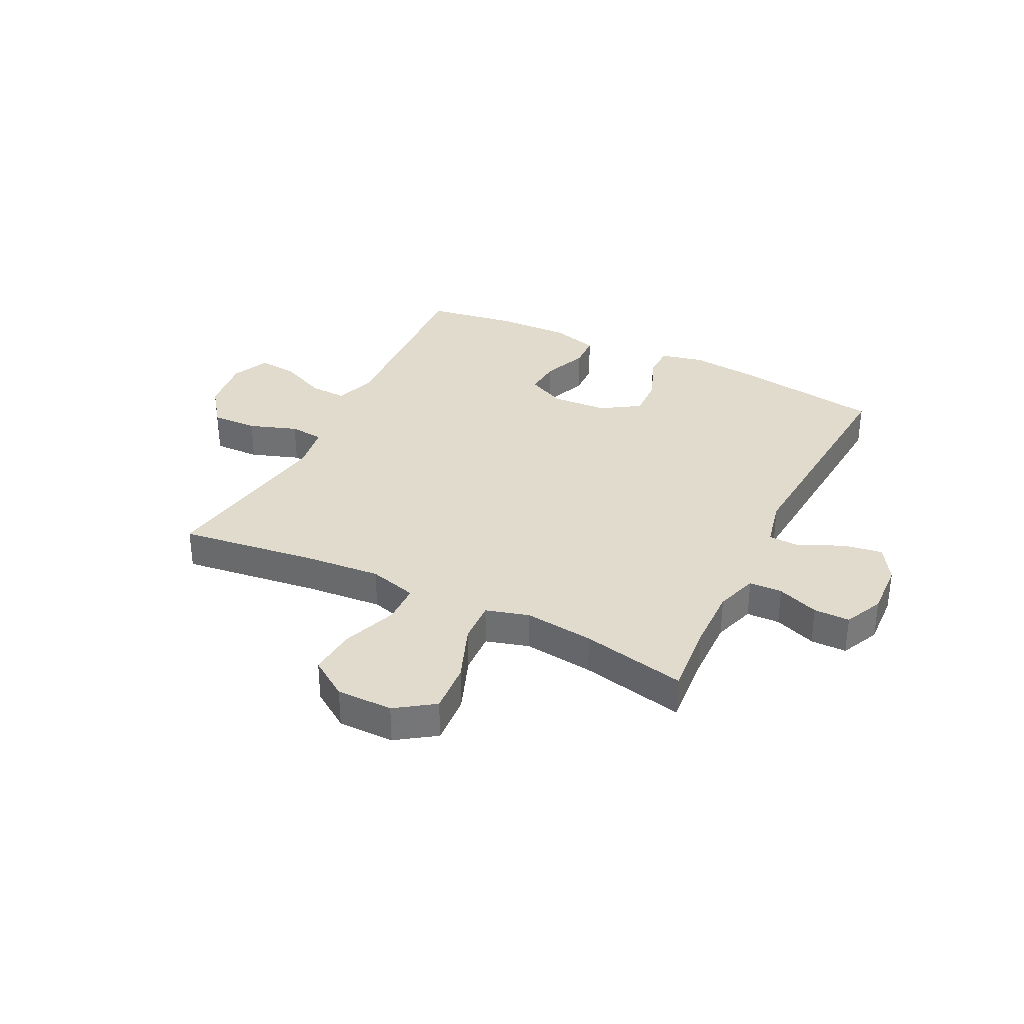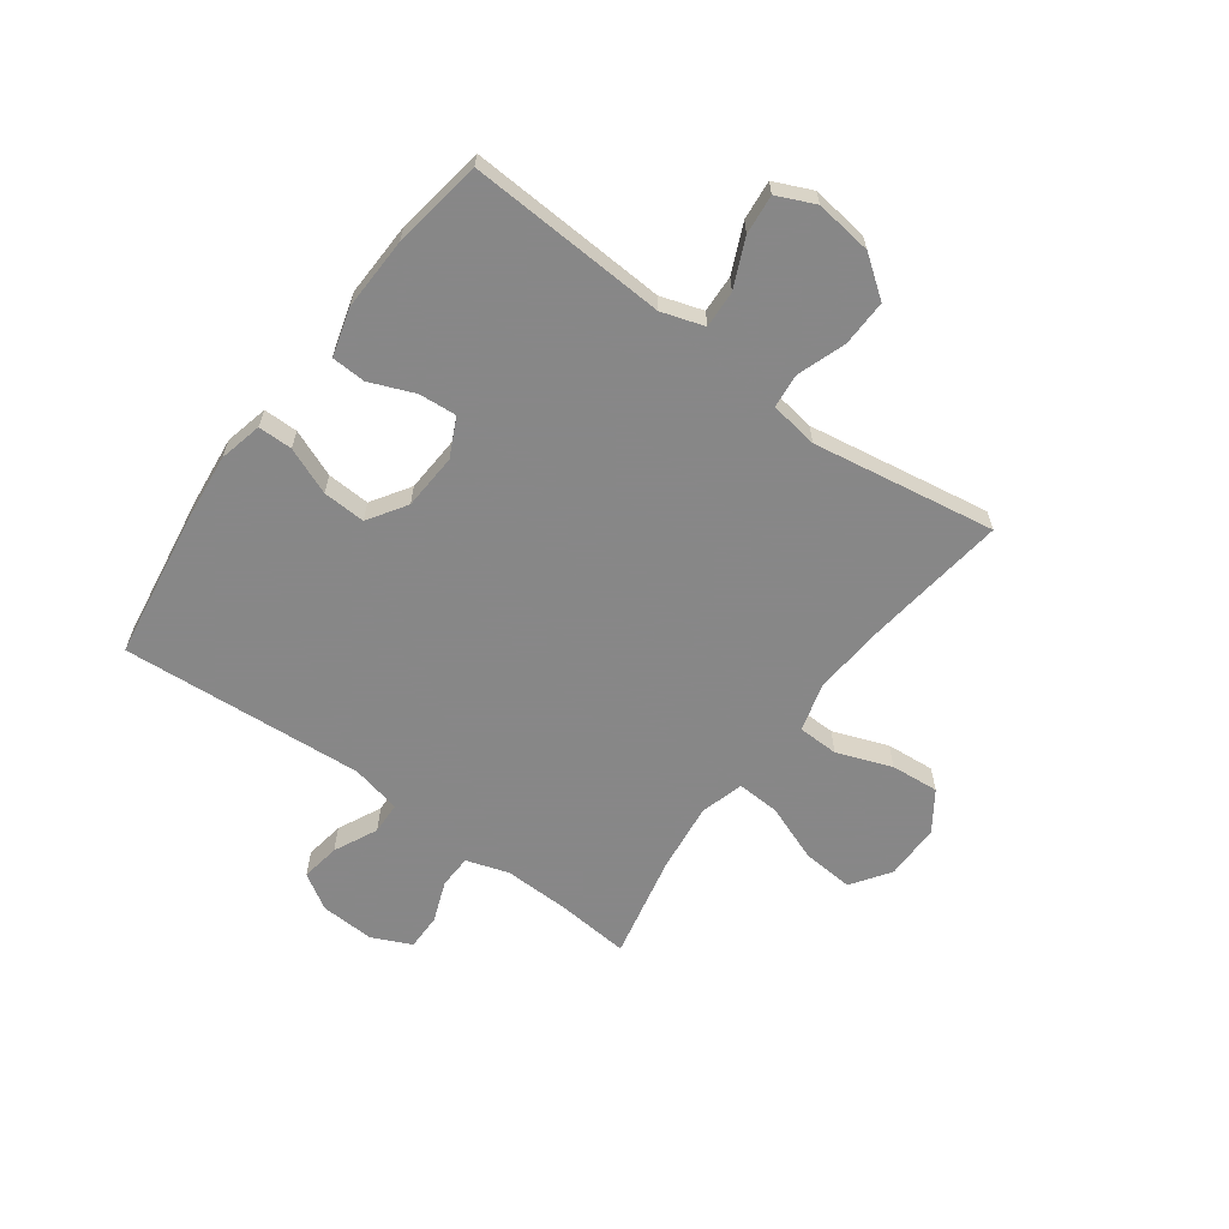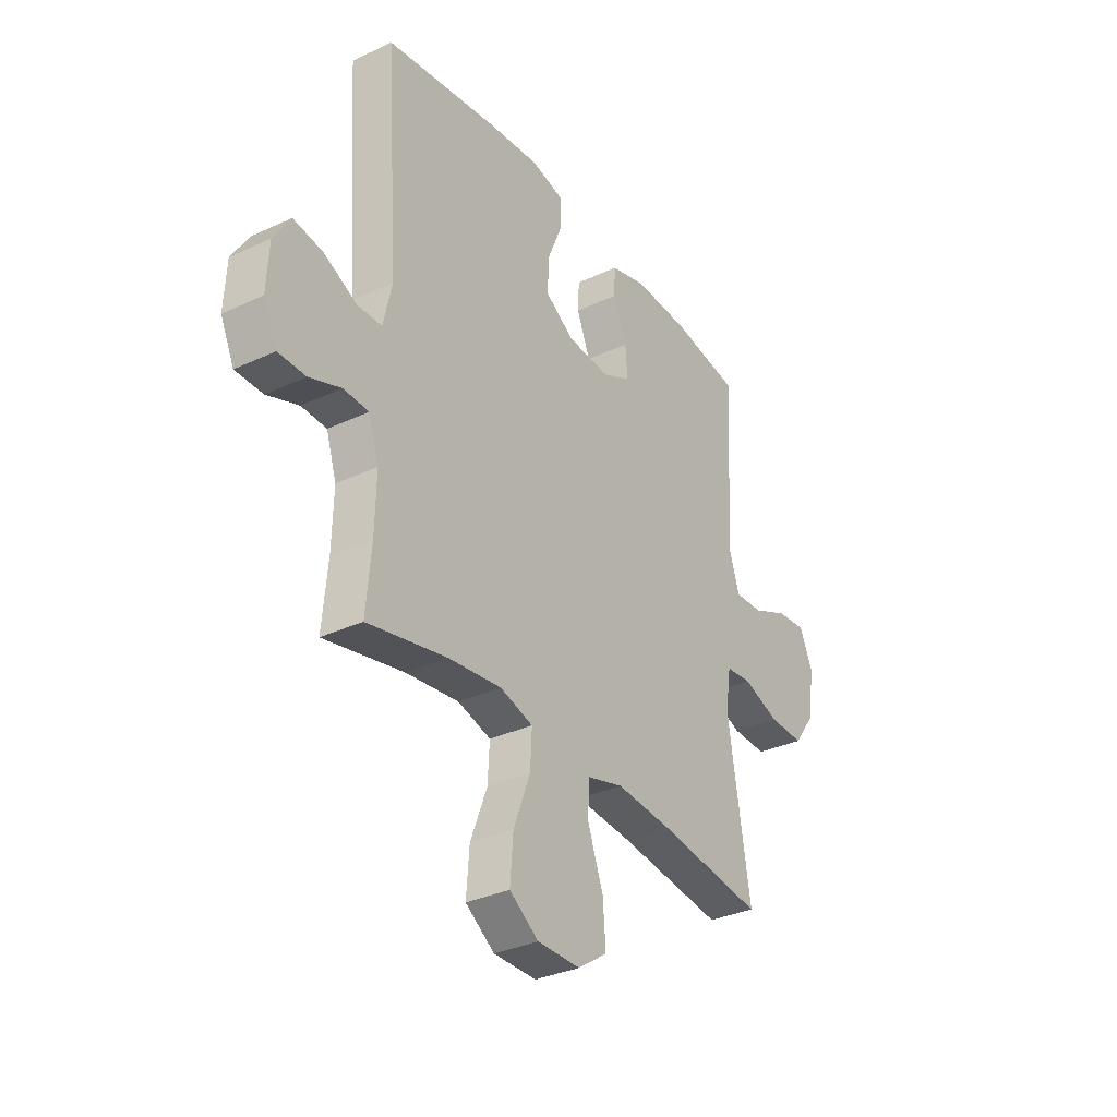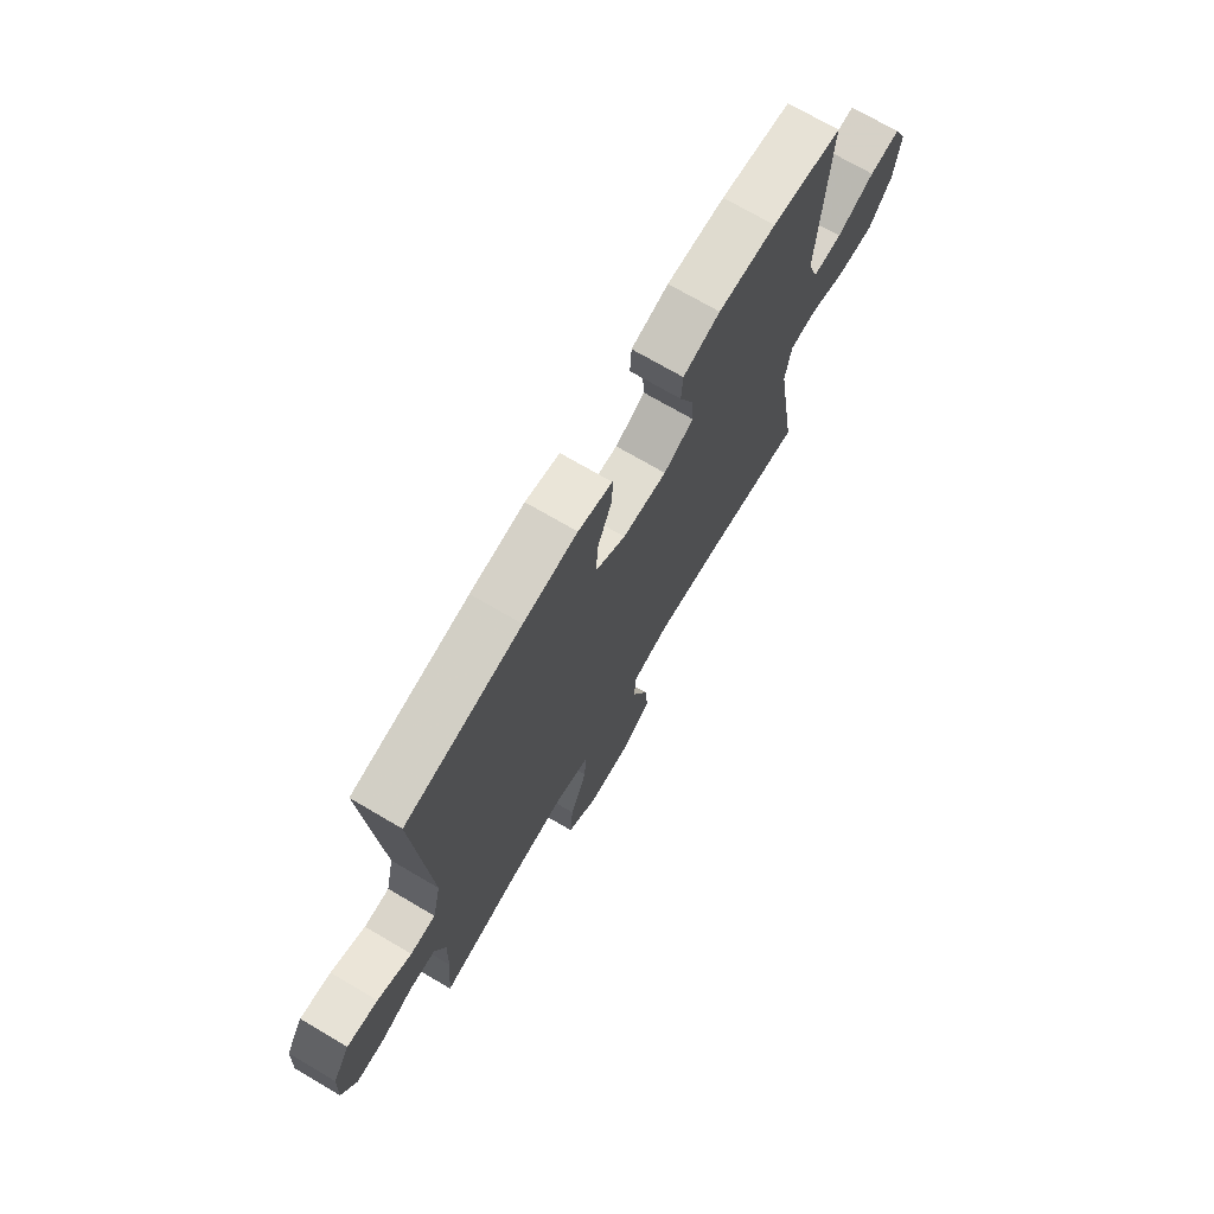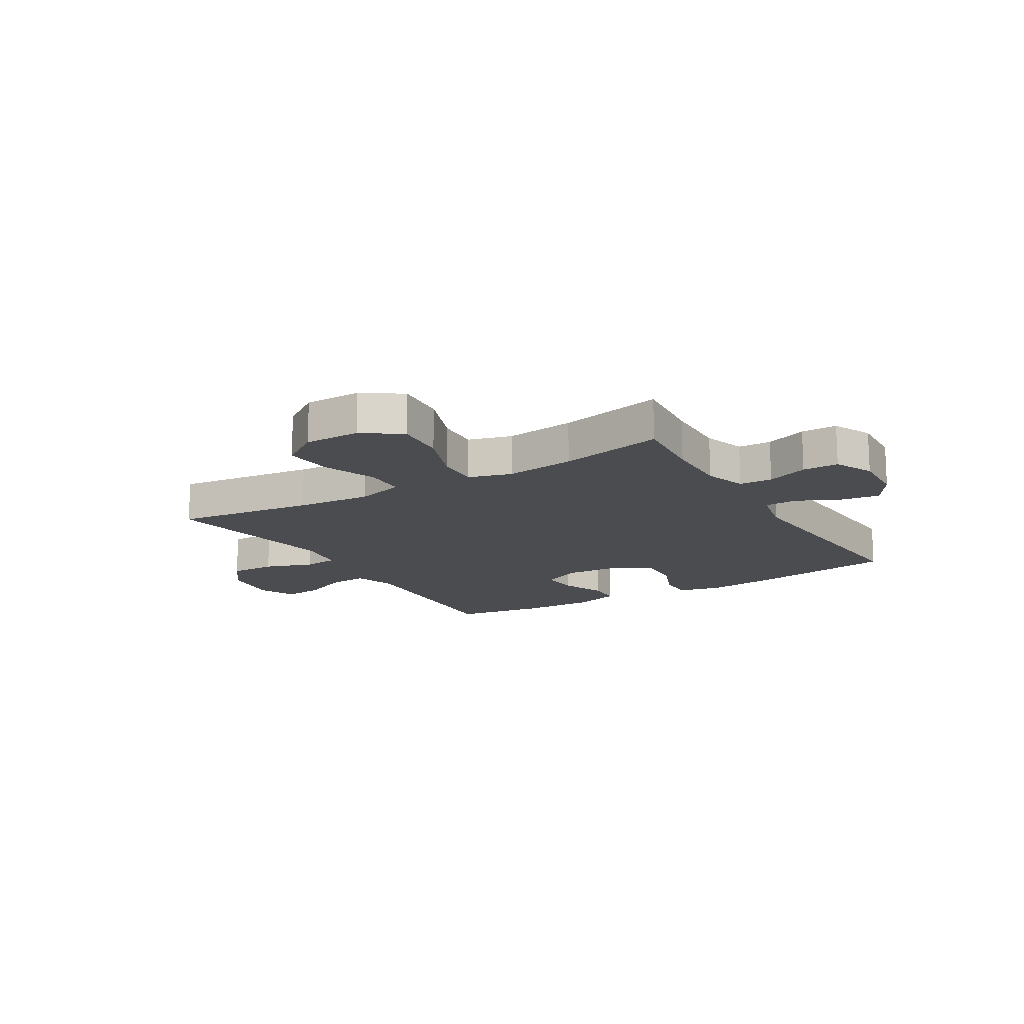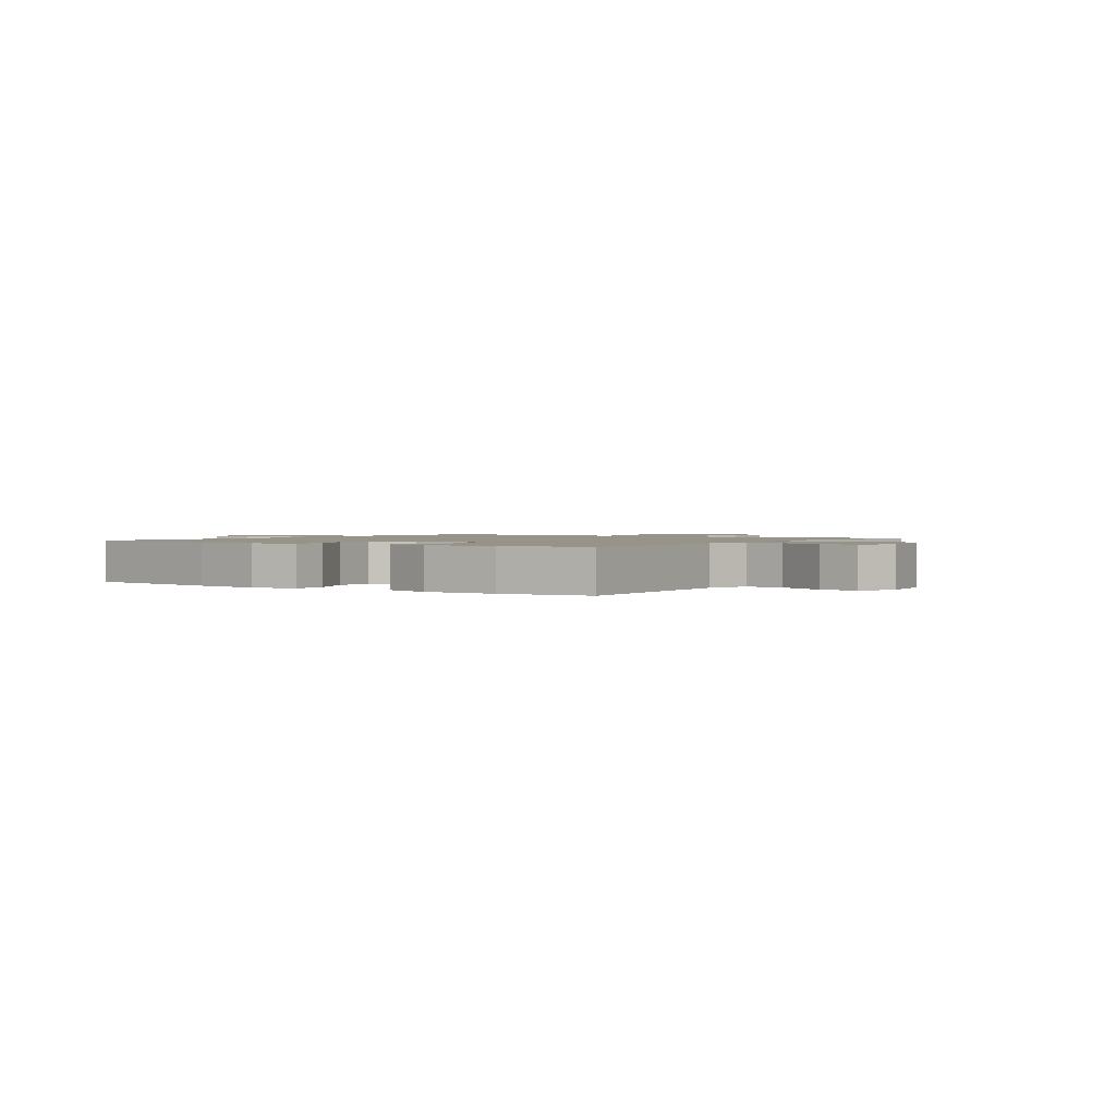
<metadata>
{"format":"obj","ext":"obj","renderer":"f3d","projection":"perspective","resolution":1024,"background":"white","views":[{"elev":33.8,"azim":-153.6,"up":"+Y"},{"elev":-62.6,"azim":53.8,"up":"+Y"},{"elev":-33.0,"azim":-57.2,"up":"+Z"},{"elev":72.2,"azim":-59.6,"up":"+Z"},{"elev":-15.2,"azim":-148.9,"up":"+Y"},{"elev":1.4,"azim":34.6,"up":"+Y"}]}
</metadata>
<code>
v 0.5 0.07 -0.5
v 0.252 0.07 -0.468
v 0.119 0.07 -0.457
v 0.033 0.07 -0.481
v 0.031 0.07 -0.553
v 0.067 0.07 -0.65
v 0.074 0.07 -0.736
v 0.005 0.07 -0.783
v -0.095 0.07 -0.783
v -0.163 0.07 -0.736
v -0.156 0.07 -0.645
v -0.117 0.07 -0.543
v -0.113 0.07 -0.467
v -0.19 0.07 -0.445
v -0.314 0.07 -0.46
v -0.5 0.07 -0.5
v -0.488 0.07 -0.369
v -0.485 0.07 -0.253
v -0.509 0.07 -0.178
v -0.568 0.07 -0.176
v -0.642 0.07 -0.204
v -0.706 0.07 -0.204
v -0.738 0.07 -0.135
v -0.733 0.07 -0.038
v -0.694 0.07 0.025
v -0.624 0.07 0.014
v -0.547 0.07 -0.023
v -0.49 0.07 -0.021
v -0.47 0.07 0.068
v -0.5 0.07 0.5
v -0.238 0.07 0.54
v -0.116 0.07 0.553
v -0.039 0.07 0.535
v -0.039 0.07 0.474
v -0.073 0.07 0.391
v -0.077 0.07 0.315
v -0.009 0.07 0.271
v 0.091 0.07 0.265
v 0.159 0.07 0.298
v 0.154 0.07 0.365
v 0.122 0.07 0.444
v 0.125 0.07 0.505
v 0.209 0.07 0.529
v 0.34 0.07 0.525
v 0.5 0.07 0.5
v 0.487 0.07 0.27
v 0.48 0.07 0.148
v 0.504 0.07 0.073
v 0.57 0.07 0.076
v 0.655 0.07 0.114
v 0.725 0.07 0.121
v 0.755 0.07 0.054
v 0.742 0.07 -0.047
v 0.69 0.07 -0.117
v 0.608 0.07 -0.115
v 0.522 0.07 -0.085
v 0.461 0.07 -0.091
v 0.448 0.07 -0.176
v 0.5 0 -0.5
v 0.252 0 -0.468
v 0.119 0 -0.457
v 0.033 0 -0.481
v 0.031 0 -0.553
v 0.067 0 -0.65
v 0.074 0 -0.736
v 0.005 0 -0.783
v -0.095 0 -0.783
v -0.163 0 -0.736
v -0.156 0 -0.645
v -0.117 0 -0.543
v -0.113 0 -0.467
v -0.19 0 -0.445
v -0.314 0 -0.46
v -0.5 0 -0.5
v -0.488 0 -0.369
v -0.485 0 -0.253
v -0.509 0 -0.178
v -0.568 0 -0.176
v -0.642 0 -0.204
v -0.706 0 -0.204
v -0.738 0 -0.135
v -0.733 0 -0.038
v -0.694 0 0.025
v -0.624 0 0.014
v -0.547 0 -0.023
v -0.49 0 -0.021
v -0.47 0 0.068
v -0.5 0 0.5
v -0.238 0 0.54
v -0.116 0 0.553
v -0.039 0 0.535
v -0.039 0 0.474
v -0.073 0 0.391
v -0.077 0 0.315
v -0.009 0 0.271
v 0.091 0 0.265
v 0.159 0 0.298
v 0.154 0 0.365
v 0.122 0 0.444
v 0.125 0 0.505
v 0.209 0 0.529
v 0.34 0 0.525
v 0.5 0 0.5
v 0.487 0 0.27
v 0.48 0 0.148
v 0.504 0 0.073
v 0.57 0 0.076
v 0.655 0 0.114
v 0.725 0 0.121
v 0.755 0 0.054
v 0.742 0 -0.047
v 0.69 0 -0.117
v 0.608 0 -0.115
v 0.522 0 -0.085
v 0.461 0 -0.091
v 0.448 0 -0.176
f 53 54 55 56
f 53 56 57
f 52 53 57
f 49 50 51 52
f 48 49 52 57
f 47 48 57
f 46 47 57 58
f 44 45 46 58
f 40 41 42 43
f 39 40 43 44
f 32 33 34 35
f 32 35 36
f 29 30 31 32
f 28 29 32 36
f 24 25 26 27
f 24 27 28
f 23 24 28
f 20 21 22 23
f 19 20 23 28
f 18 19 28 36
f 15 16 17
f 14 15 17 18
f 13 14 18 36
f 9 10 11 12
f 9 12 13
f 5 6 7 8
f 4 5 8 9
f 58 1 2
f 39 44 58 2
f 9 13 36 37
f 4 9 37 38
f 3 4 38 39
f 2 3 39
f 114 113 112 111
f 115 114 111
f 115 111 110
f 110 109 108 107
f 115 110 107 106
f 115 106 105
f 116 115 105 104
f 116 104 103 102
f 101 100 99 98
f 102 101 98 97
f 93 92 91 90
f 94 93 90
f 90 89 88 87
f 94 90 87 86
f 85 84 83 82
f 86 85 82
f 86 82 81
f 81 80 79 78
f 86 81 78 77
f 94 86 77 76
f 75 74 73
f 76 75 73 72
f 94 76 72 71
f 70 69 68 67
f 71 70 67
f 66 65 64 63
f 67 66 63 62
f 60 59 116
f 60 116 102 97
f 95 94 71 67
f 96 95 67 62
f 97 96 62 61
f 97 61 60
f 1 59 60 2
f 2 60 61 3
f 3 61 62 4
f 4 62 63 5
f 5 63 64 6
f 6 64 65 7
f 7 65 66 8
f 8 66 67 9
f 9 67 68 10
f 10 68 69 11
f 11 69 70 12
f 12 70 71 13
f 13 71 72 14
f 14 72 73 15
f 15 73 74 16
f 16 74 75 17
f 17 75 76 18
f 18 76 77 19
f 19 77 78 20
f 20 78 79 21
f 21 79 80 22
f 22 80 81 23
f 23 81 82 24
f 24 82 83 25
f 25 83 84 26
f 26 84 85 27
f 27 85 86 28
f 28 86 87 29
f 29 87 88 30
f 30 88 89 31
f 31 89 90 32
f 32 90 91 33
f 33 91 92 34
f 34 92 93 35
f 35 93 94 36
f 36 94 95 37
f 37 95 96 38
f 38 96 97 39
f 39 97 98 40
f 40 98 99 41
f 41 99 100 42
f 42 100 101 43
f 43 101 102 44
f 44 102 103 45
f 45 103 104 46
f 46 104 105 47
f 47 105 106 48
f 48 106 107 49
f 49 107 108 50
f 50 108 109 51
f 51 109 110 52
f 52 110 111 53
f 53 111 112 54
f 54 112 113 55
f 55 113 114 56
f 56 114 115 57
f 57 115 116 58
f 58 116 59 1

</code>
